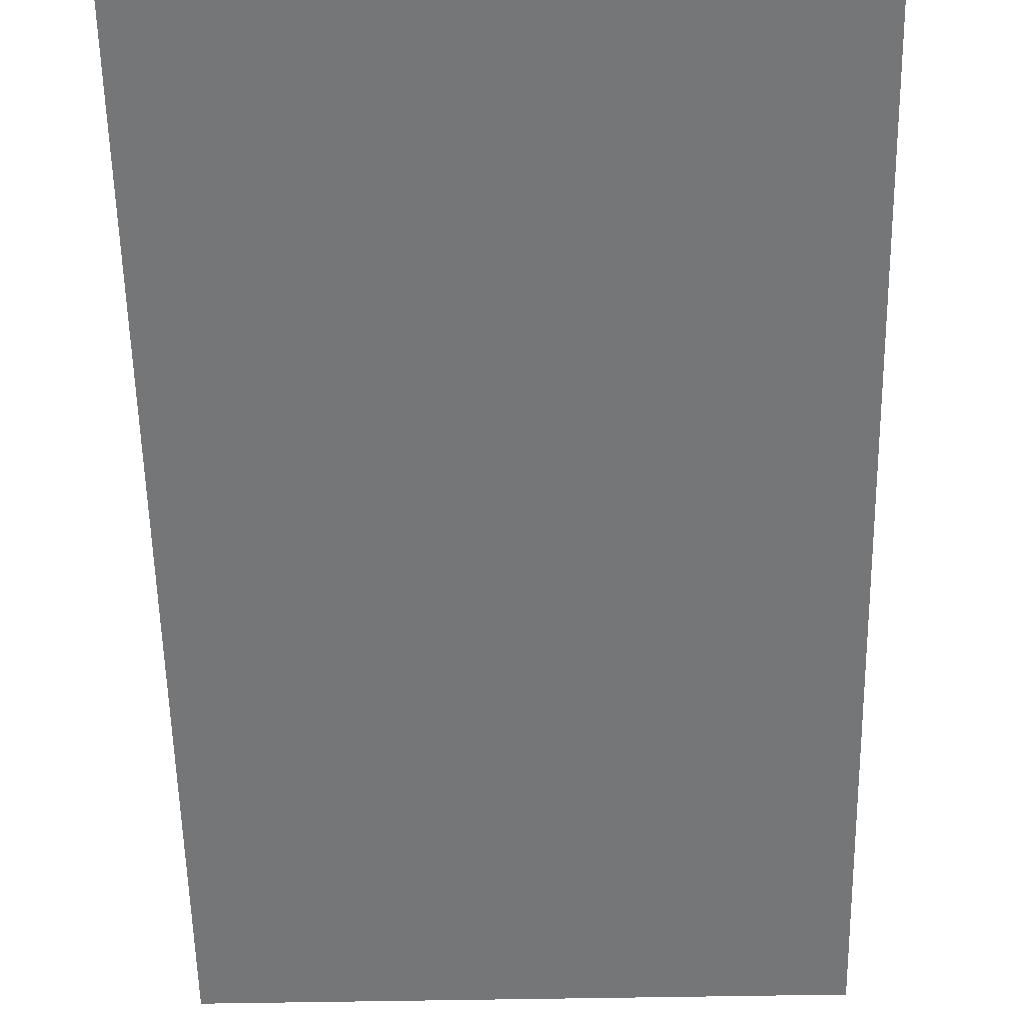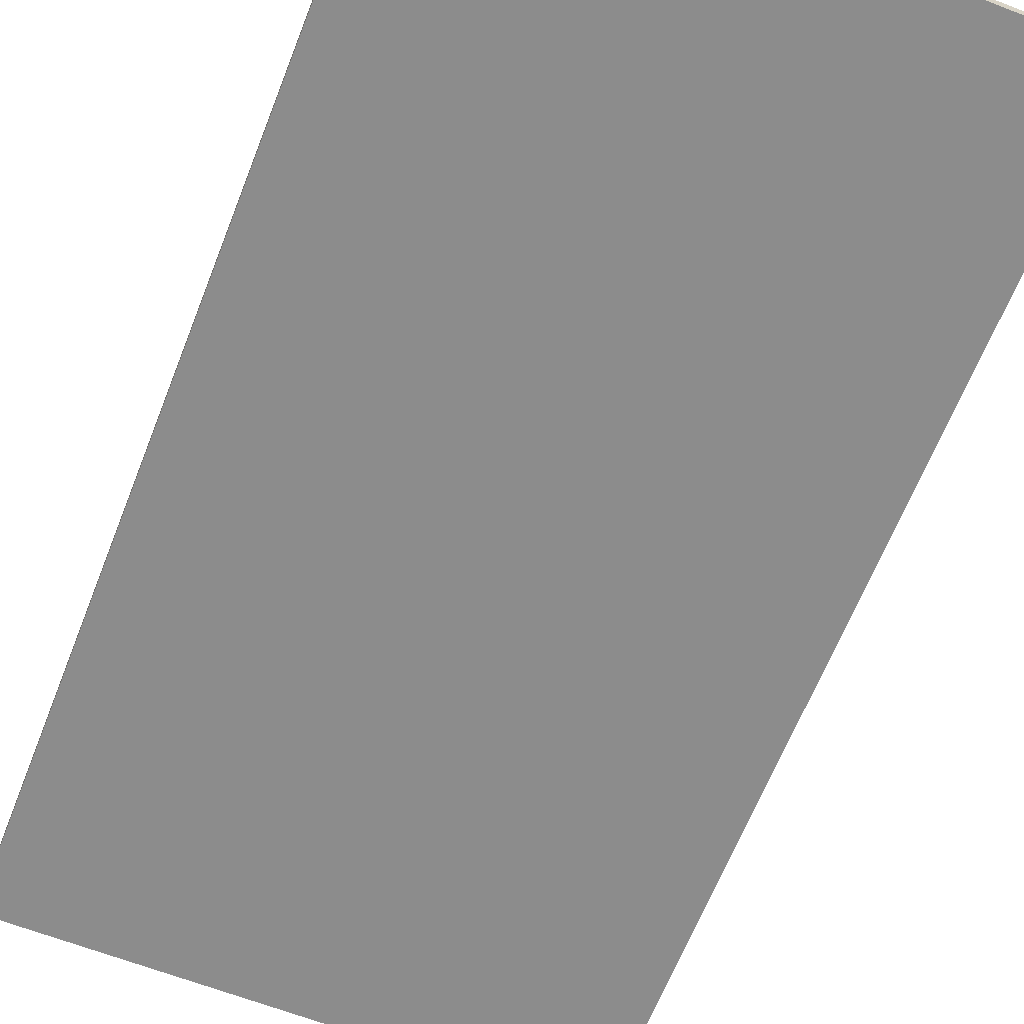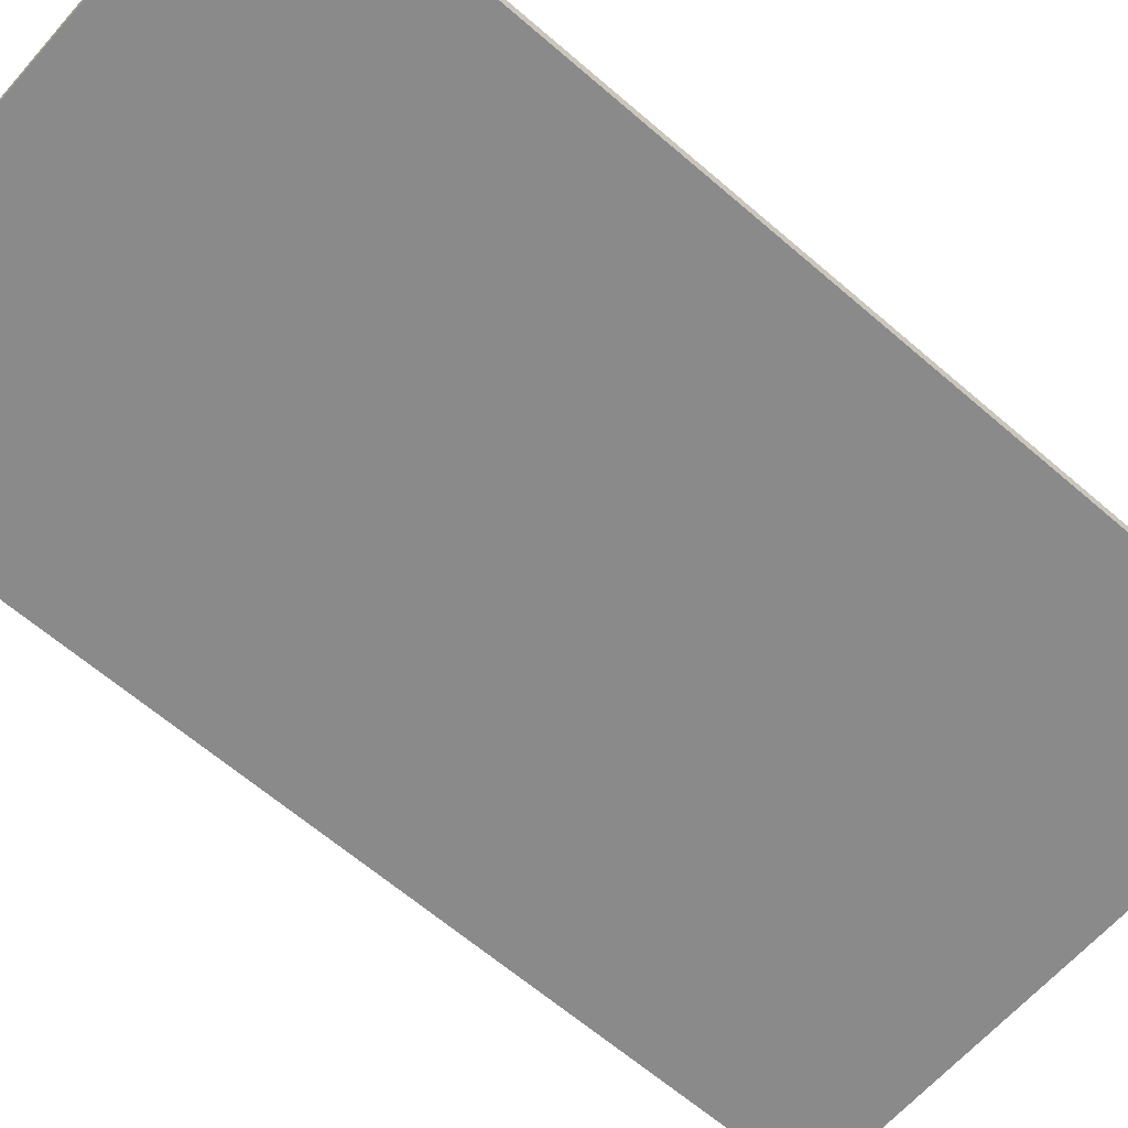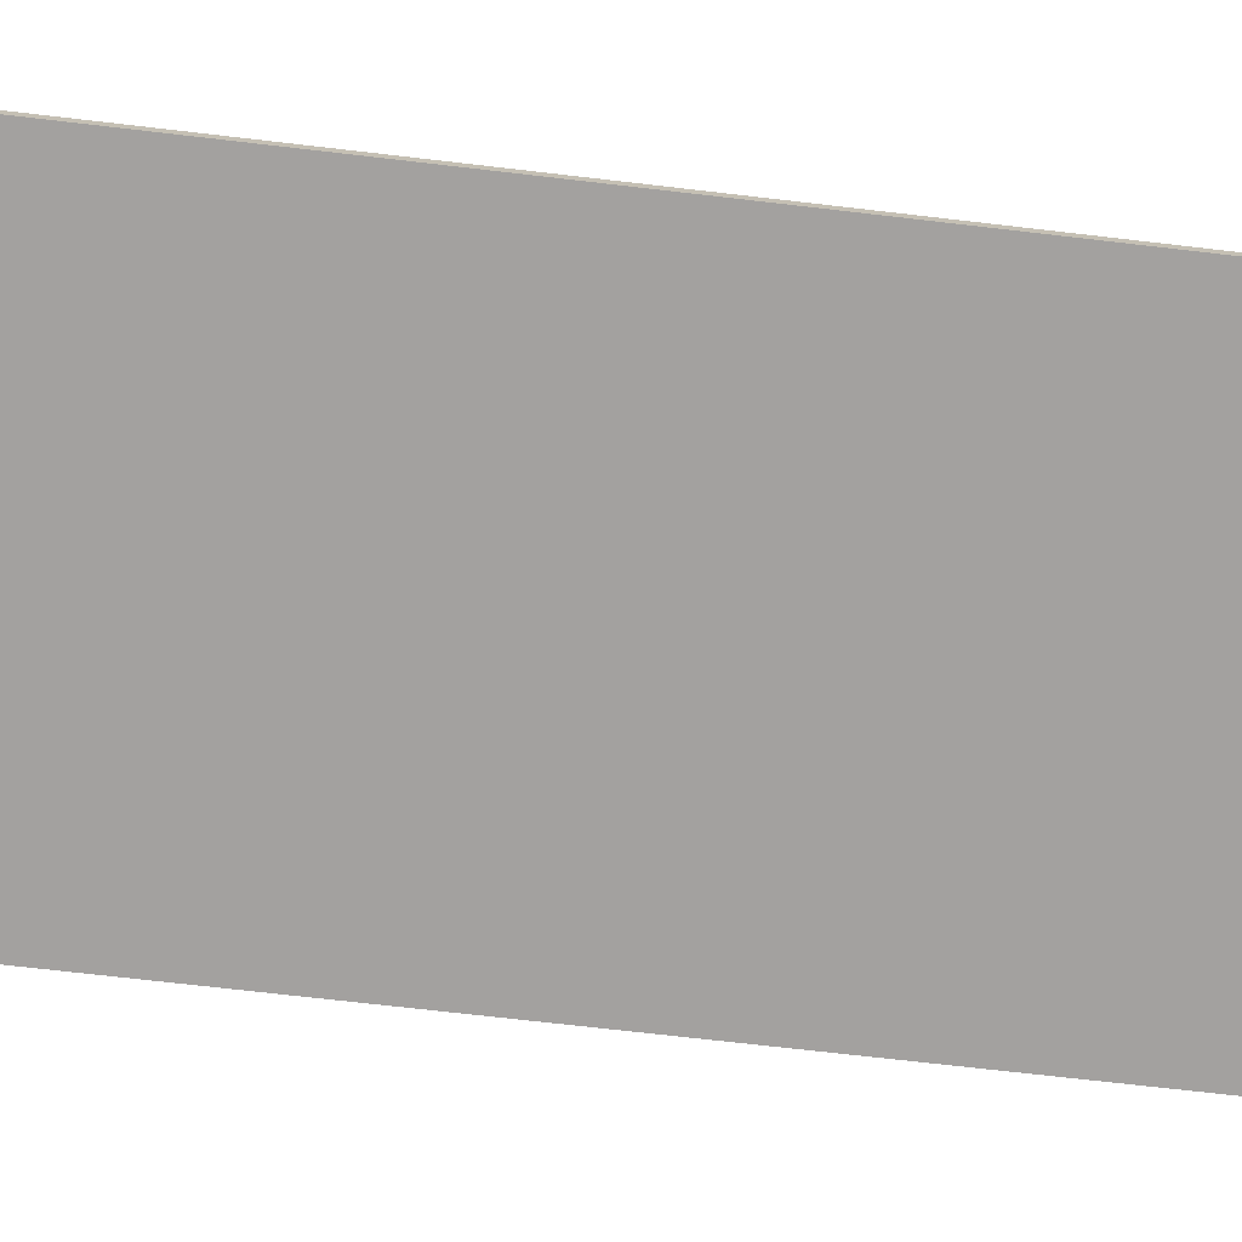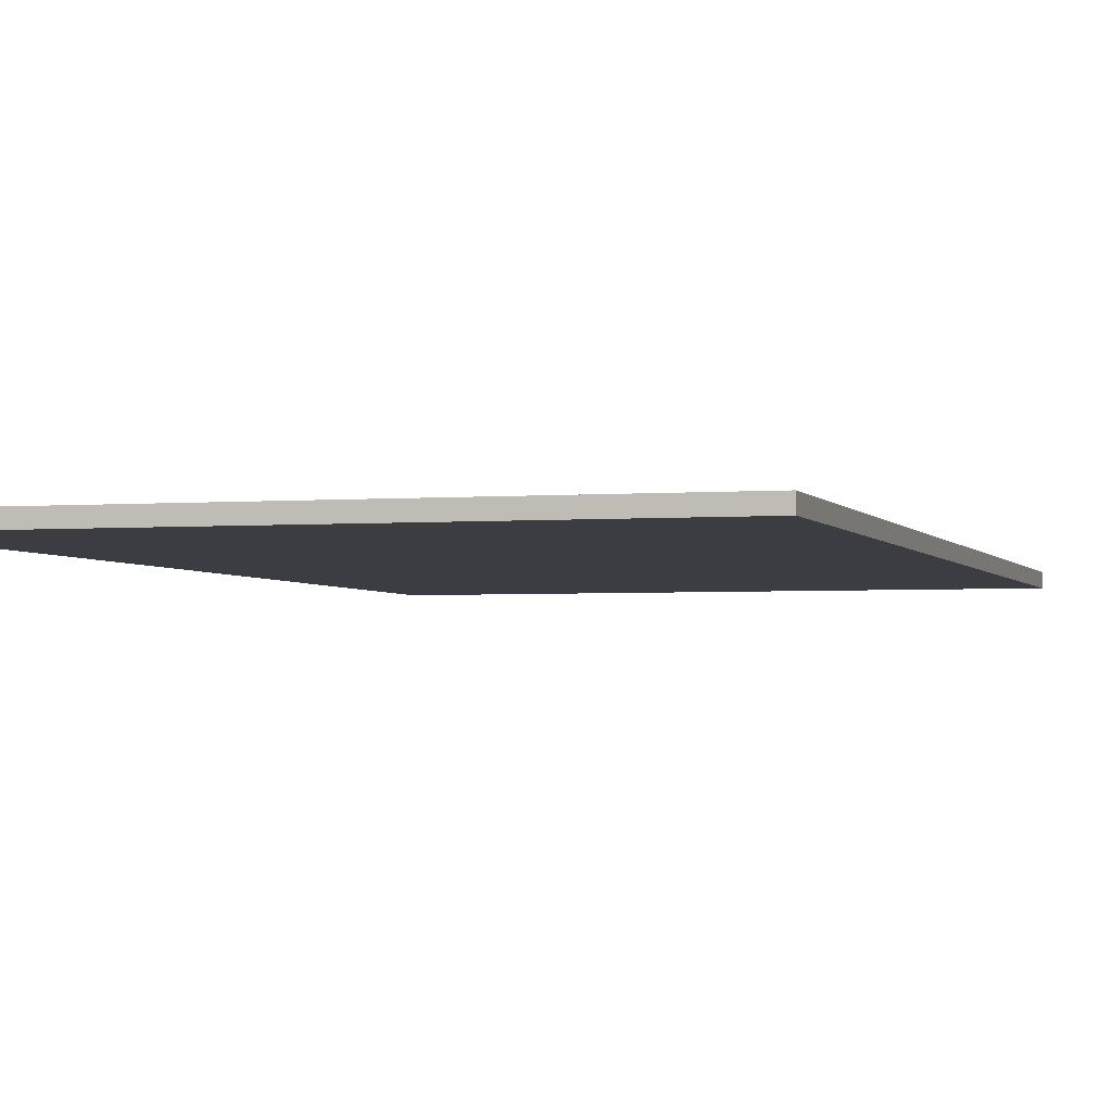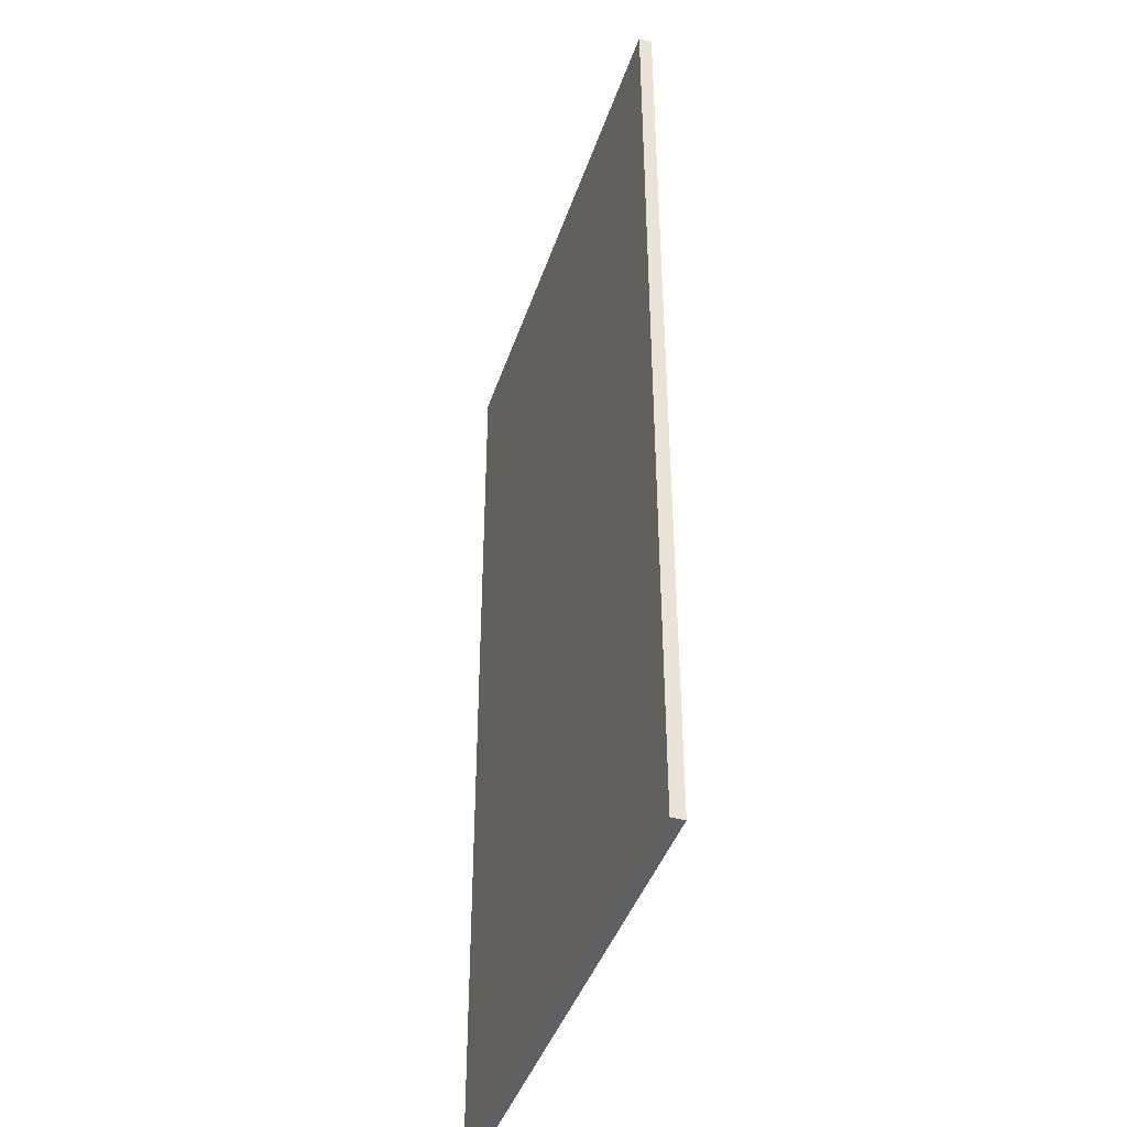
<metadata>
{"format":"obj","ext":"obj","renderer":"f3d","projection":"perspective","resolution":1024,"background":"white","views":[{"elev":-56.7,"azim":1.1,"up":"+Y"},{"elev":-64.2,"azim":158.6,"up":"+Y"},{"elev":-63.4,"azim":-131.2,"up":"+Y"},{"elev":-72.3,"azim":83.4,"up":"+Y"},{"elev":-2.9,"azim":-163.7,"up":"+Y"},{"elev":-42.3,"azim":72.1,"up":"+Z"}]}
</metadata>
<code>
o old_road
v -7.488 -0.3633 13.47
v -7.488 6e-06 13.47
v -7.488 1e-05 -13.47
v -7.488 -0.3633 -13.47
v 7.548 1e-05 -13.47
v 7.548 -0.3633 -13.47
v 7.548 6e-06 13.47
v 7.548 -0.3633 13.47
f 1 2 3 4
f 4 3 5 6
f 6 5 7 8
f 8 7 2 1
f 4 6 8 1
f 5 3 2 7

</code>
